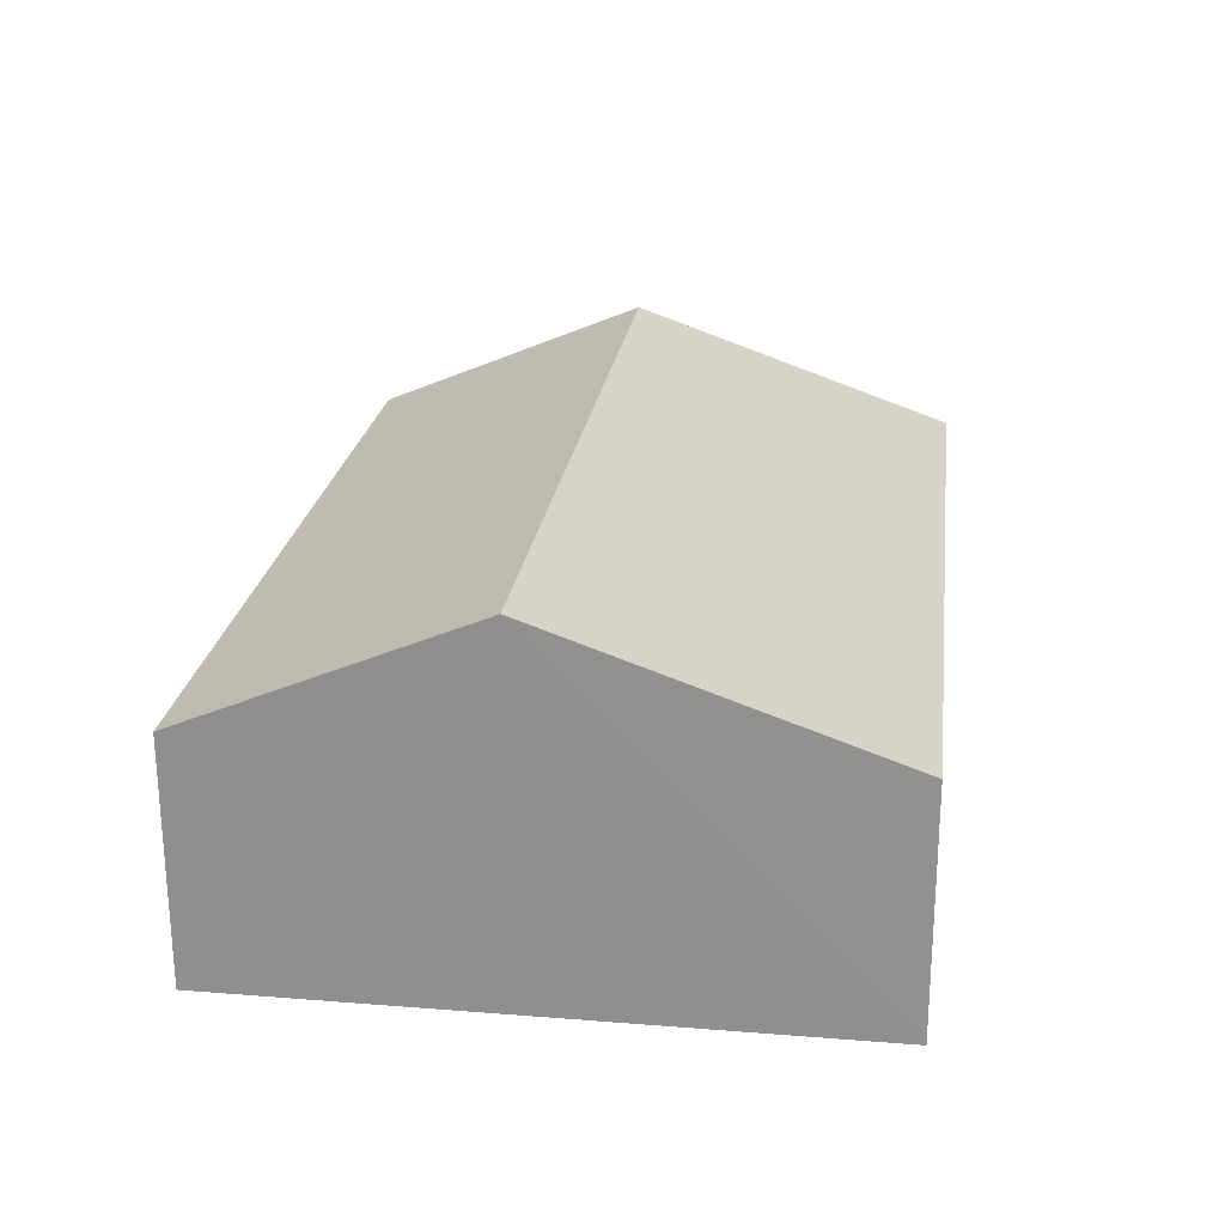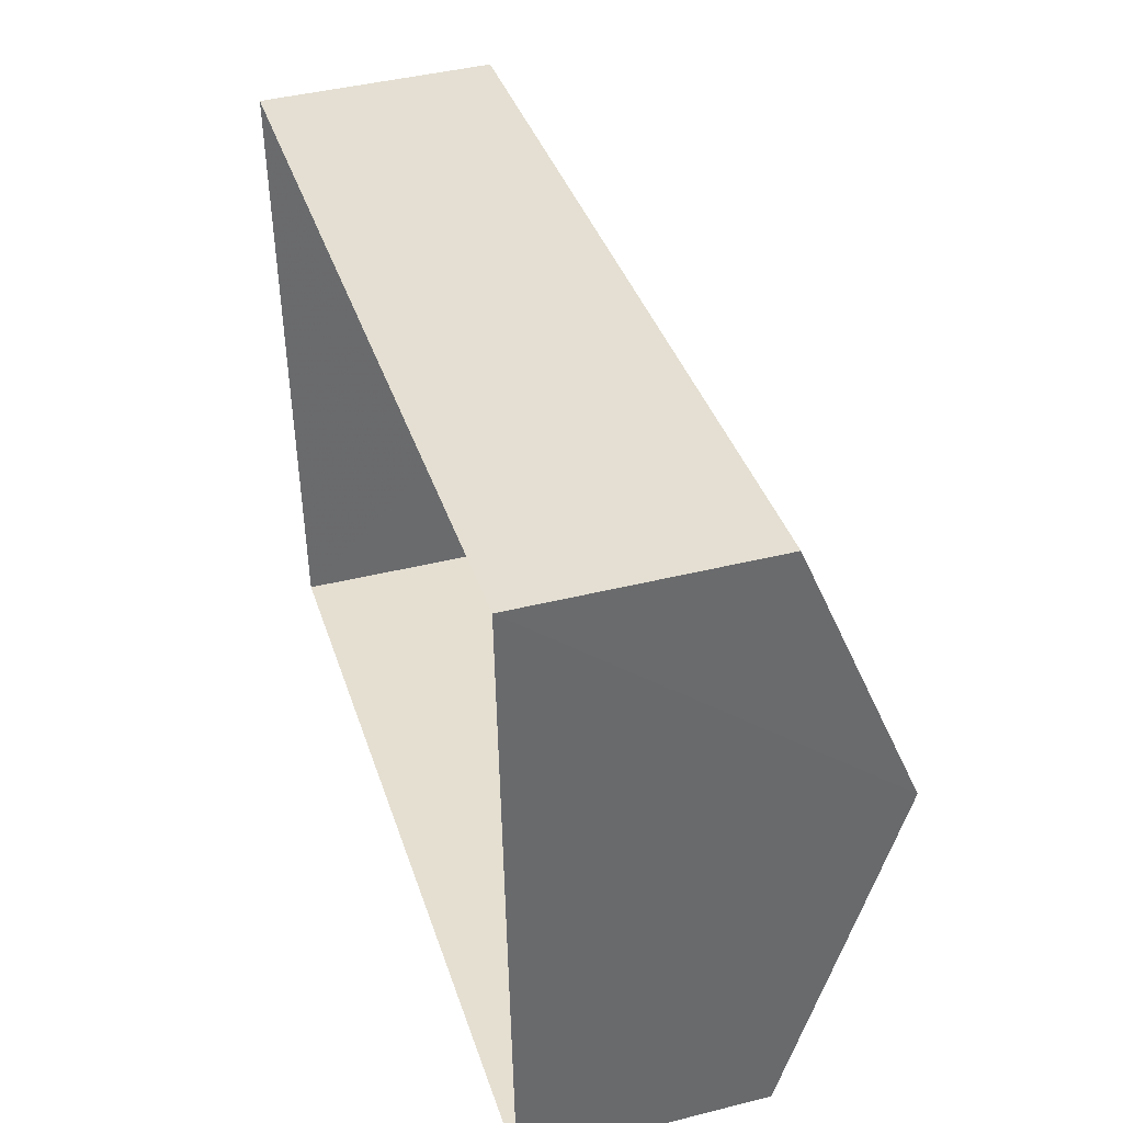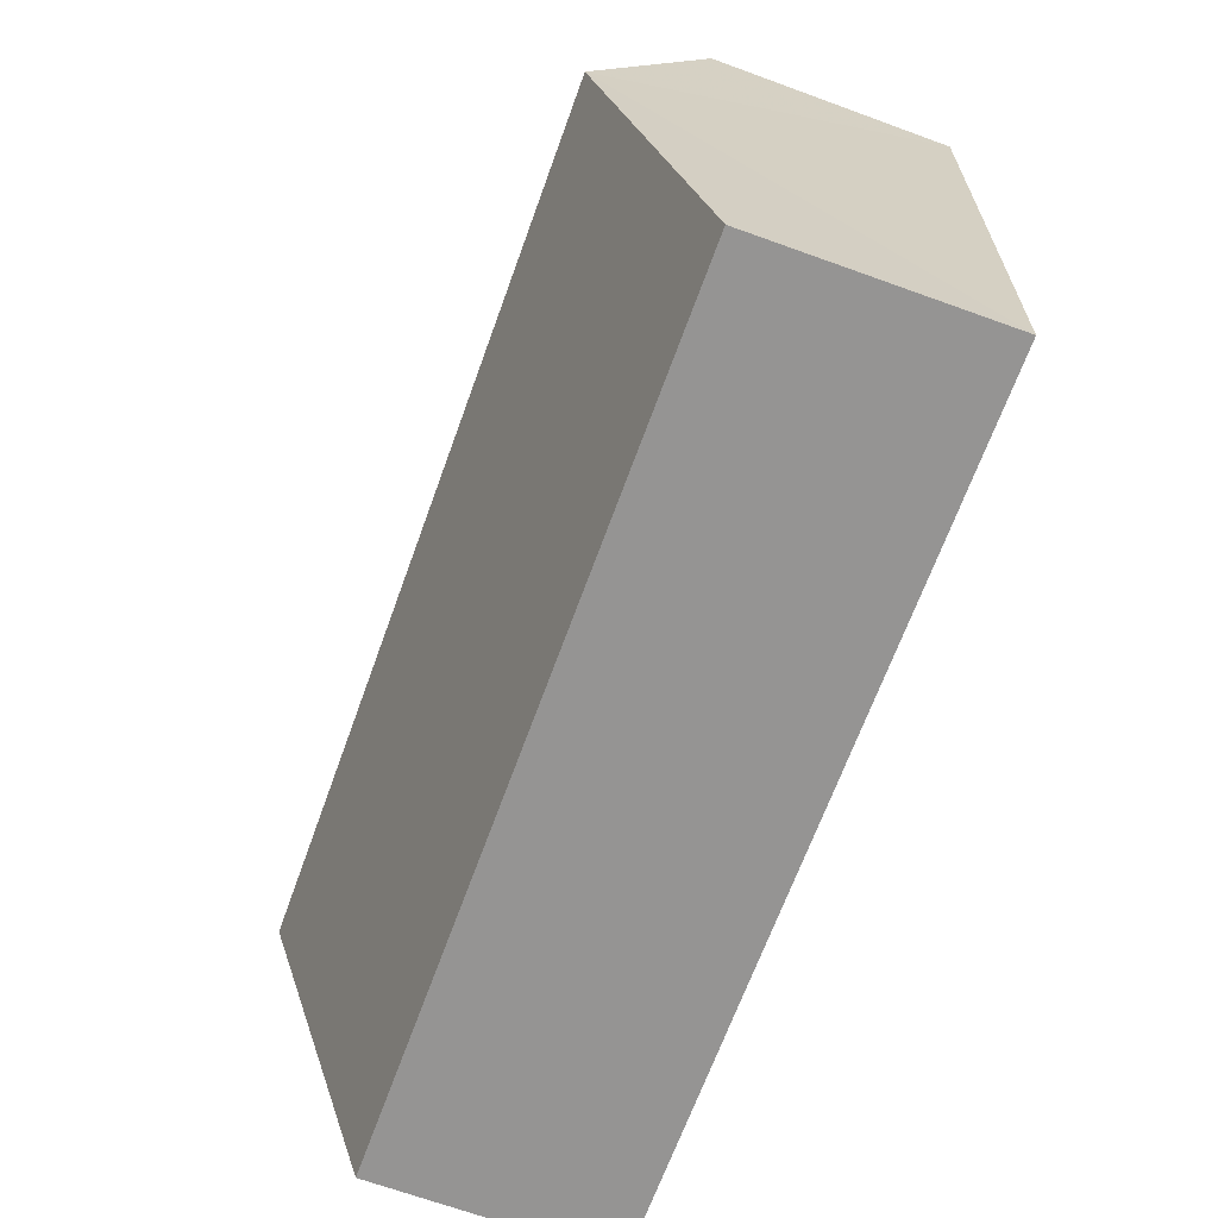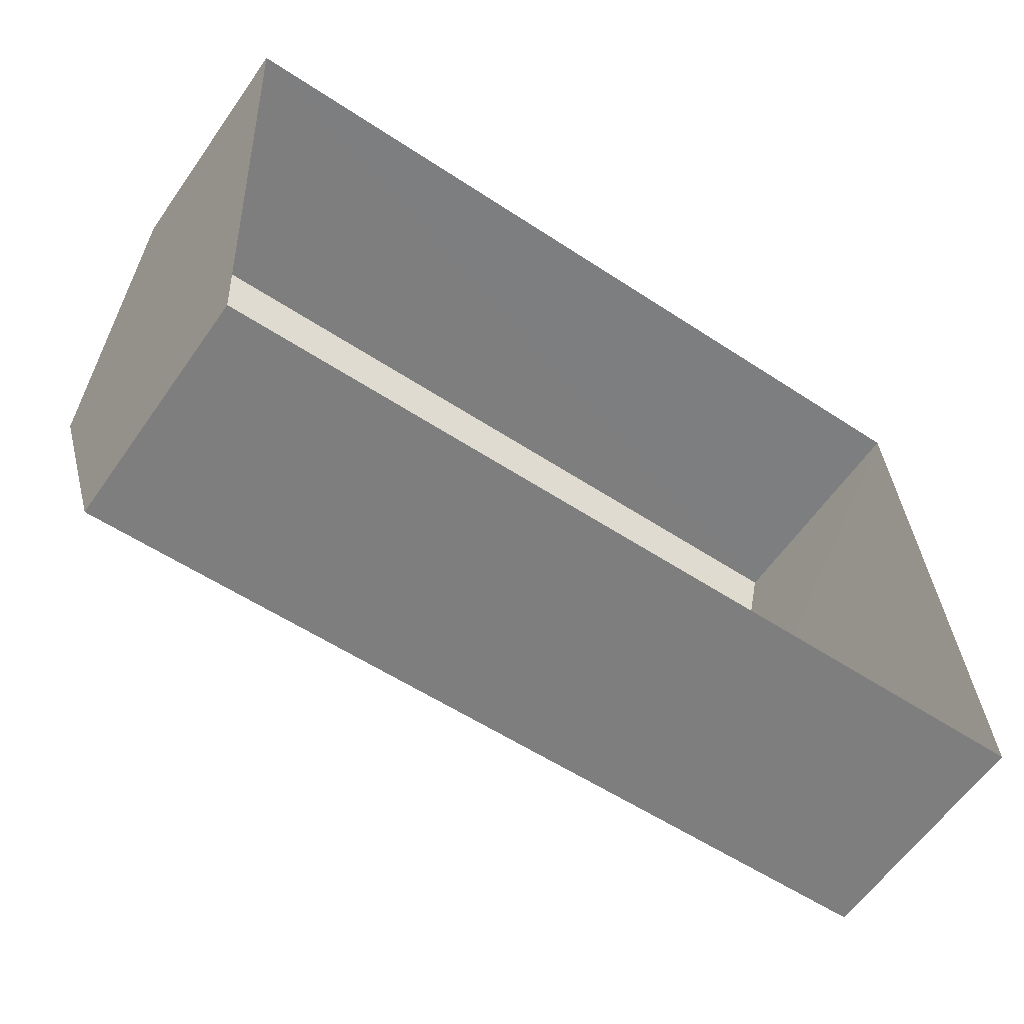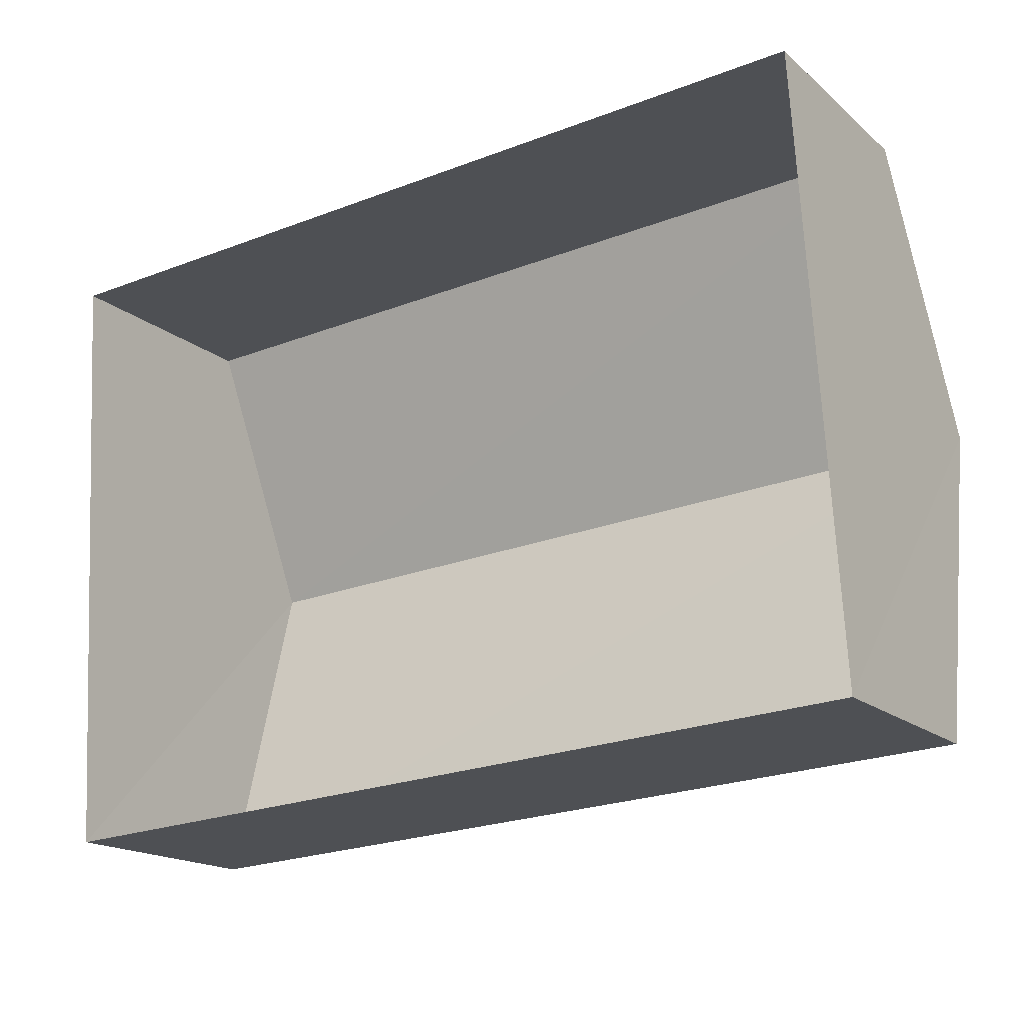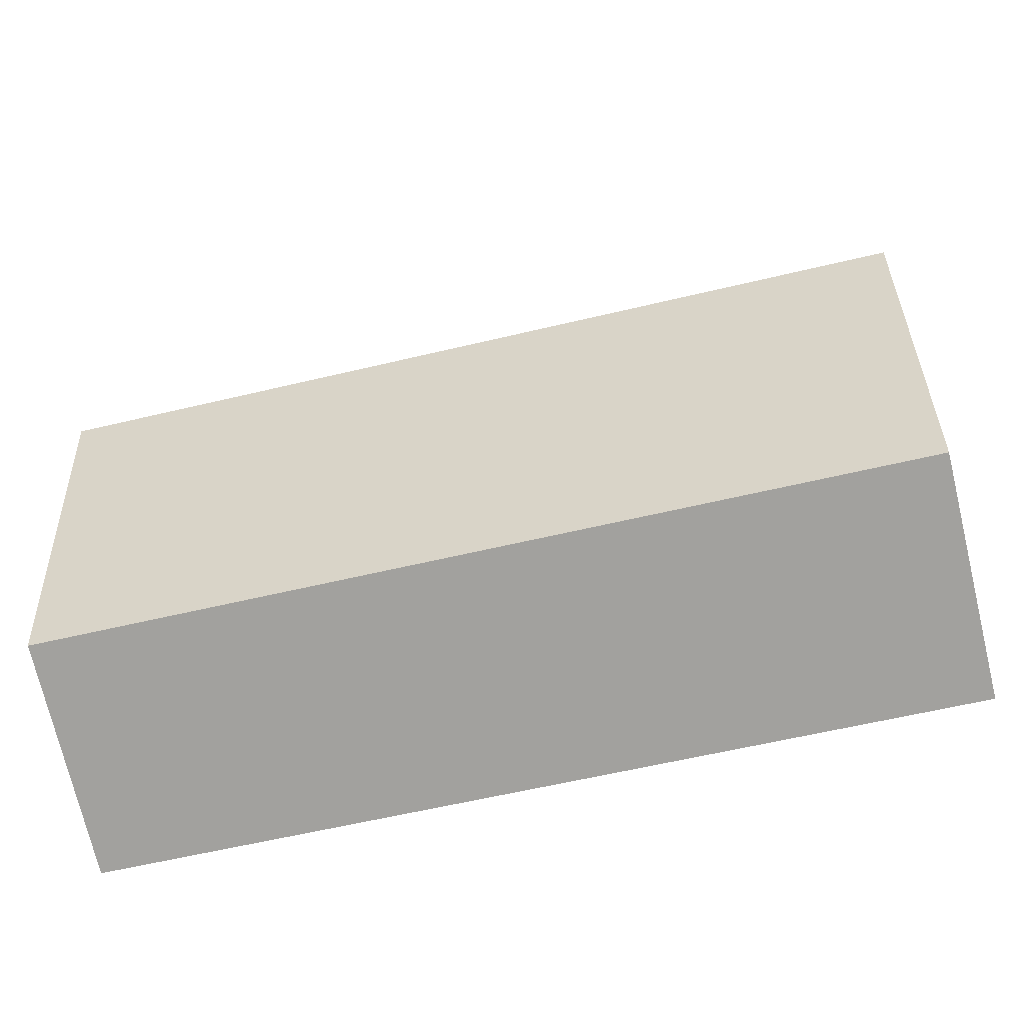
<metadata>
{"format":"obj","ext":"obj","renderer":"f3d","projection":"perspective","resolution":1024,"background":"white","views":[{"elev":23.0,"azim":-85.9,"up":"+Z"},{"elev":40.9,"azim":-107.0,"up":"+Y"},{"elev":-70.6,"azim":70.1,"up":"+Y"},{"elev":-61.2,"azim":145.1,"up":"+Y"},{"elev":-17.3,"azim":-147.7,"up":"+Y"},{"elev":-73.3,"azim":13.5,"up":"+Y"}]}
</metadata>
<code>
v -3.729e+05 -1.057e+05 21.79
v -3.729e+05 -1.057e+05 21.8
v -3.729e+05 -1.057e+05 21.8
v -3.729e+05 -1.057e+05 21.79
v -3.729e+05 -1.057e+05 27.1
v -3.729e+05 -1.057e+05 25.36
v -3.729e+05 -1.057e+05 27.1
v -3.729e+05 -1.057e+05 25.36
v -3.729e+05 -1.057e+05 25.36
v -3.729e+05 -1.057e+05 25.36
f 1 2 3
f 1 4 2
f 5 6 7
f 5 8 6
f 7 9 5
f 7 10 9
f 6 1 7
f 1 3 7
f 3 10 7
f 9 2 5
f 2 4 5
f 4 8 5
f 6 4 1
f 6 8 4
f 10 3 2
f 9 10 2

</code>
